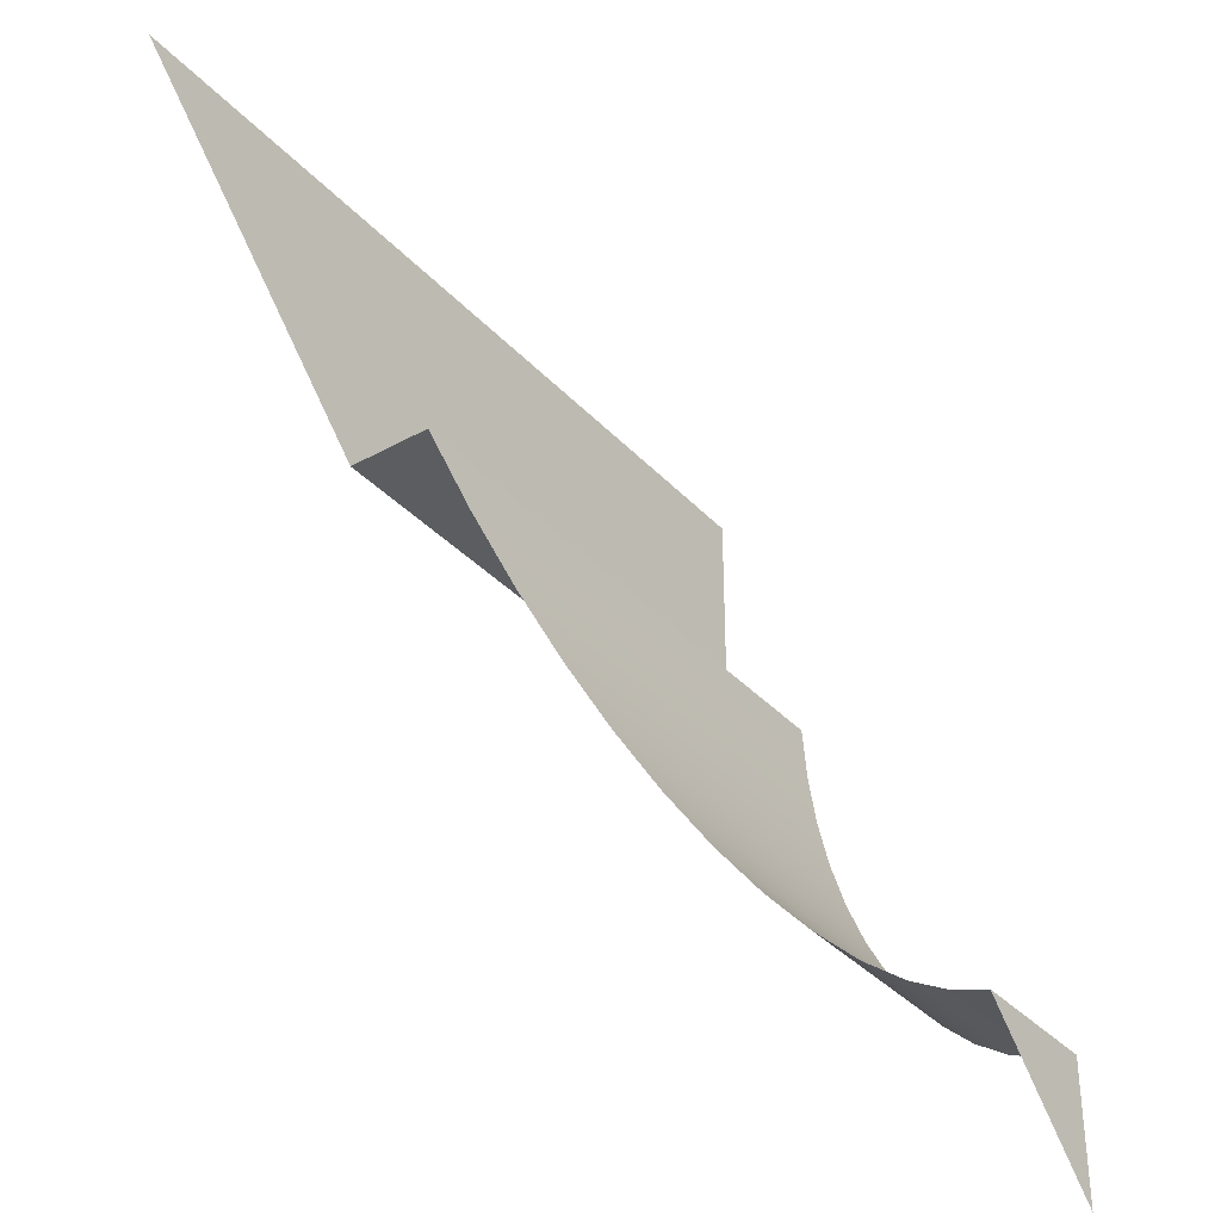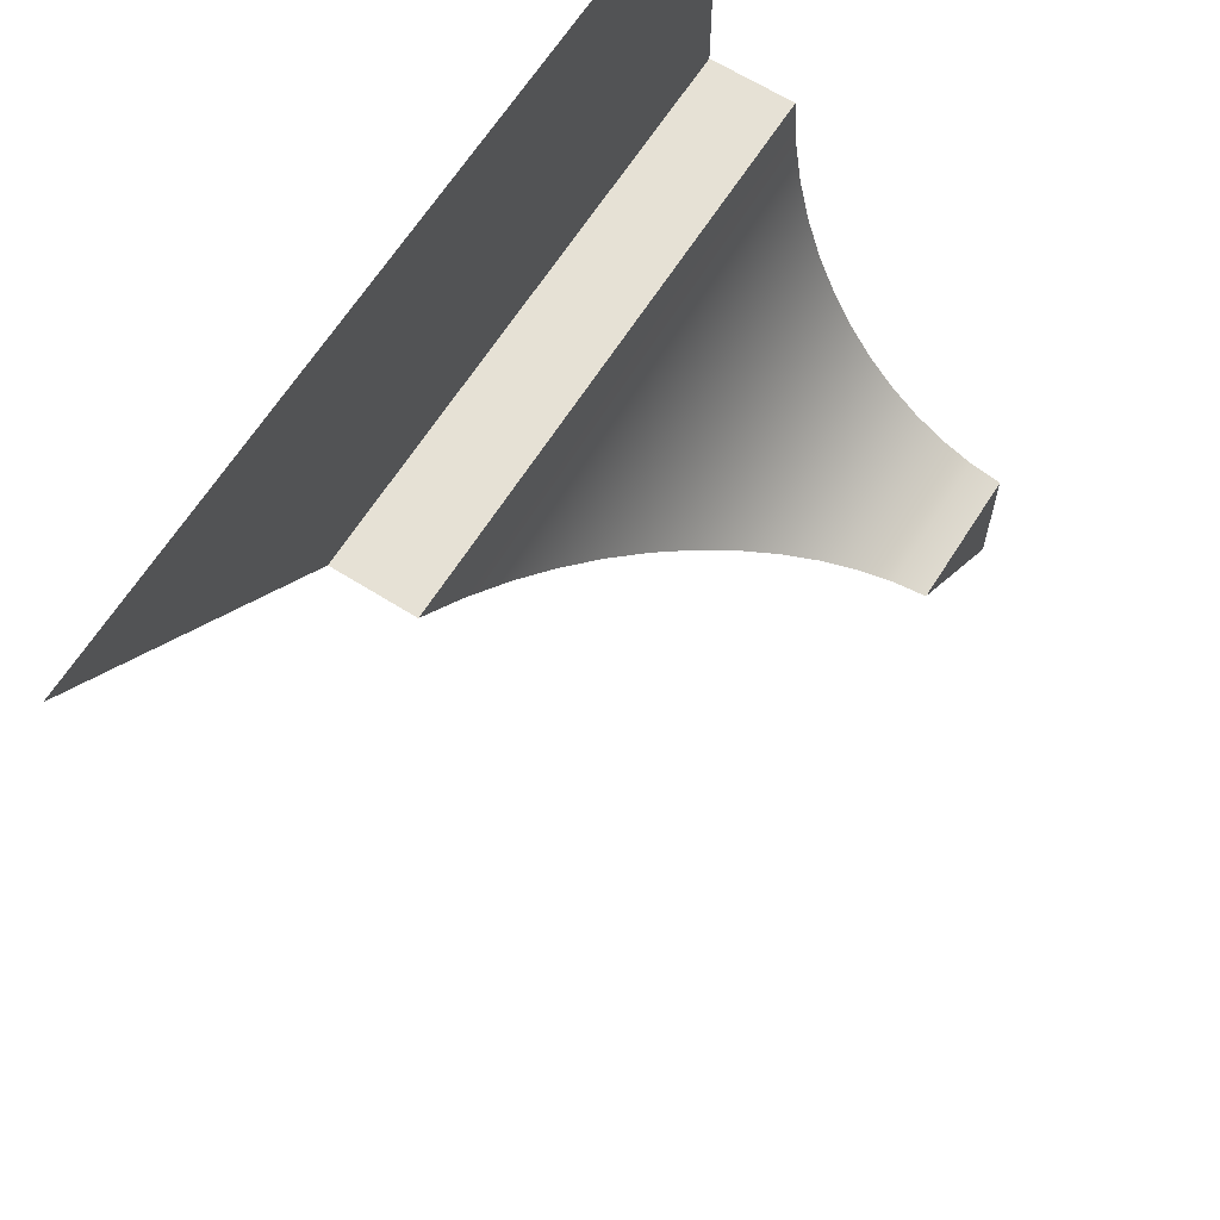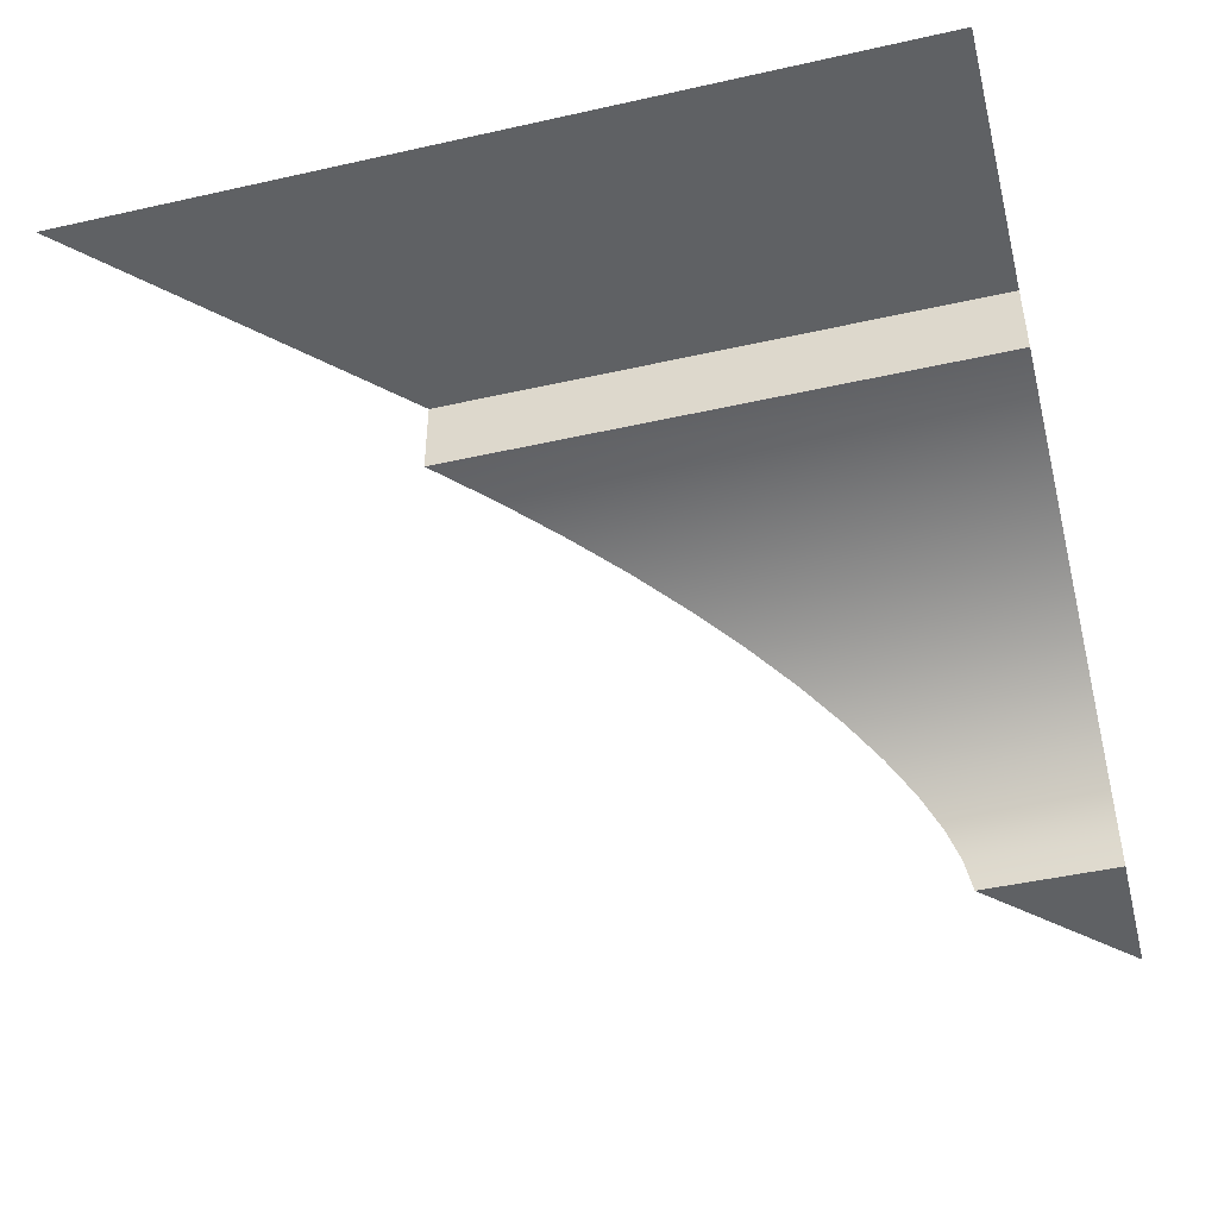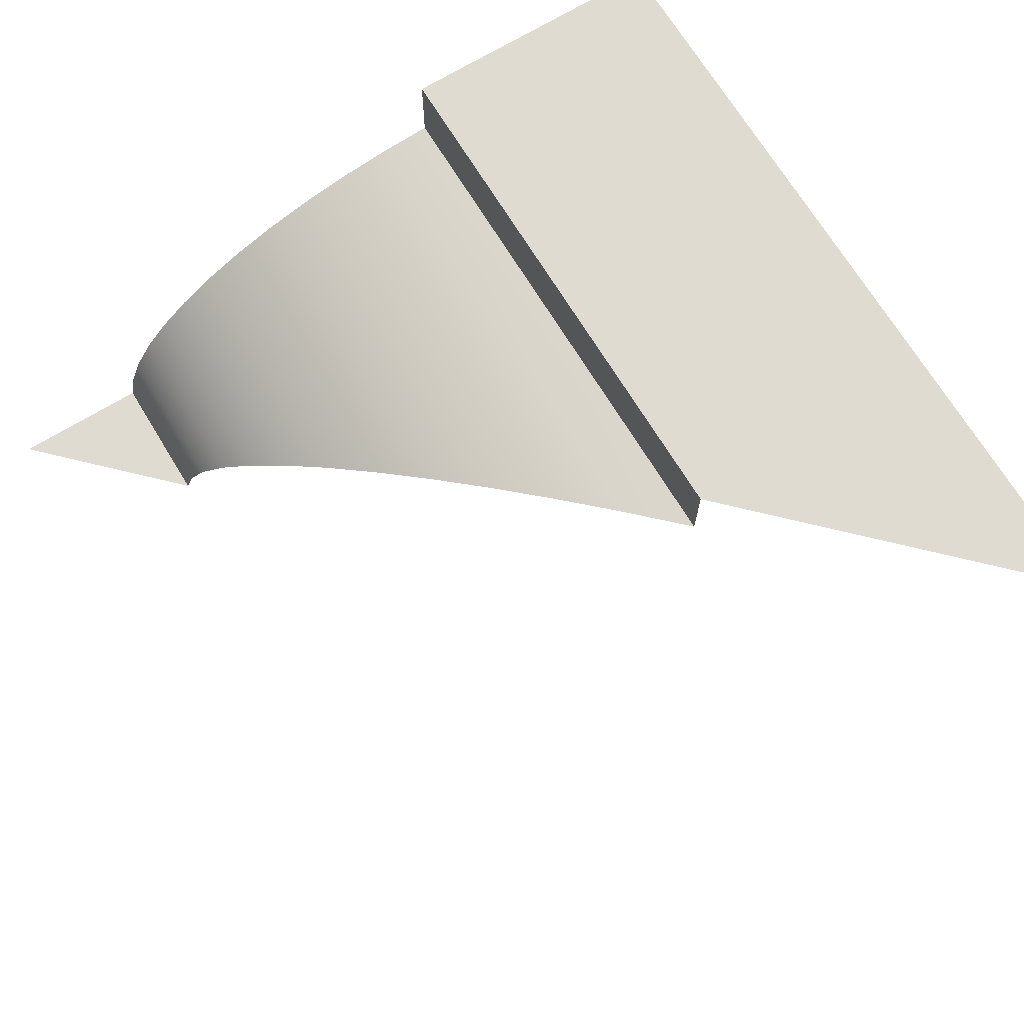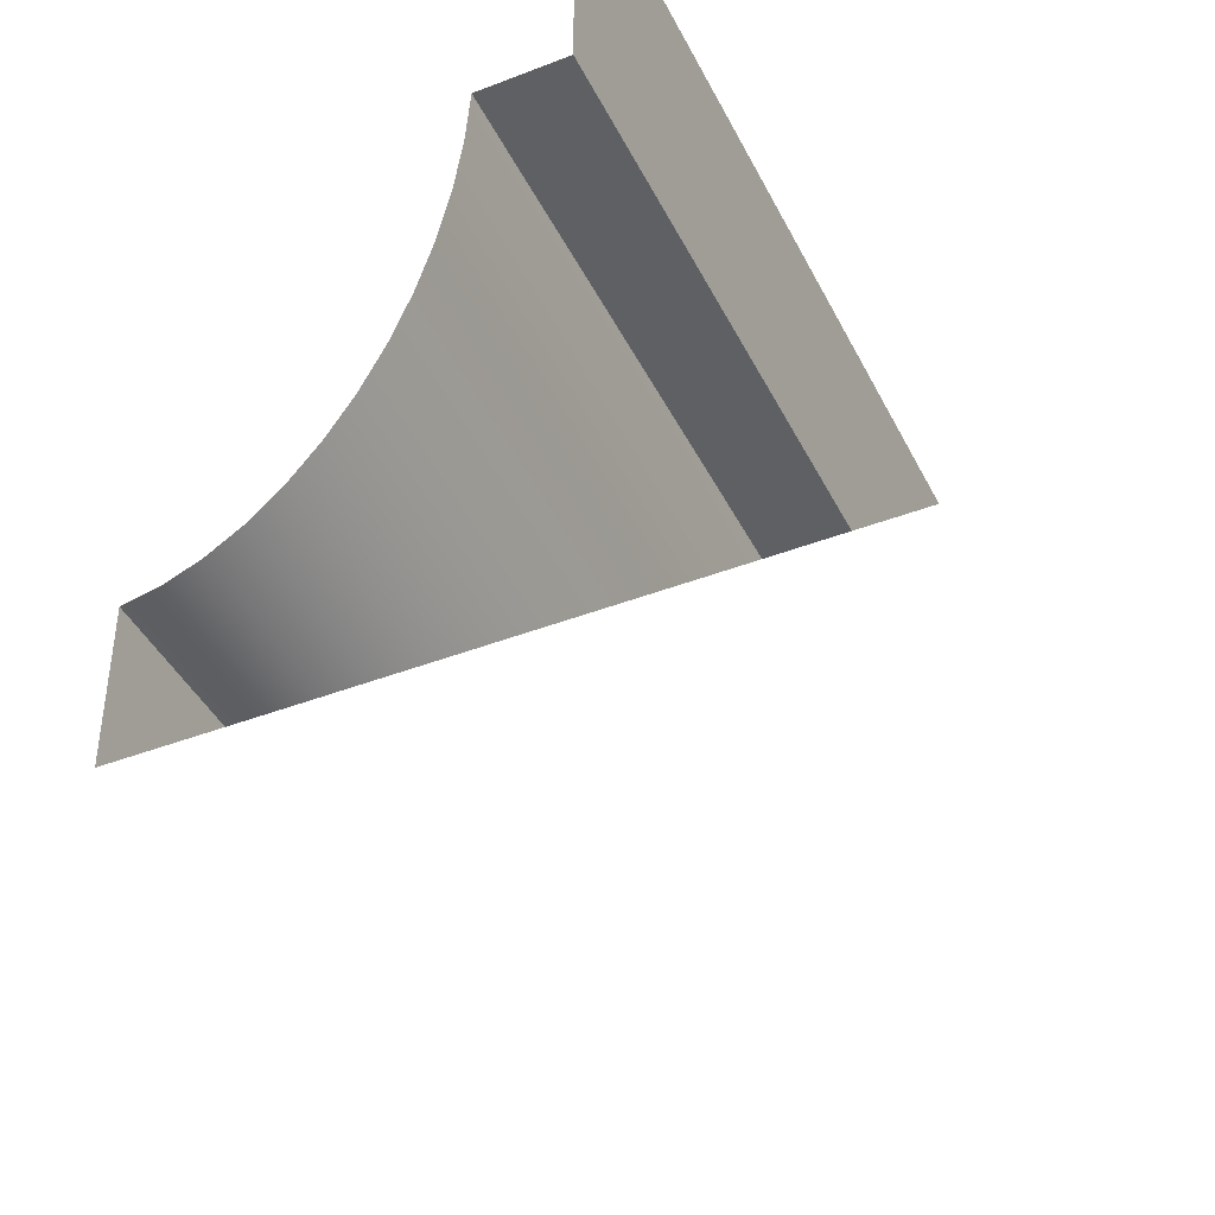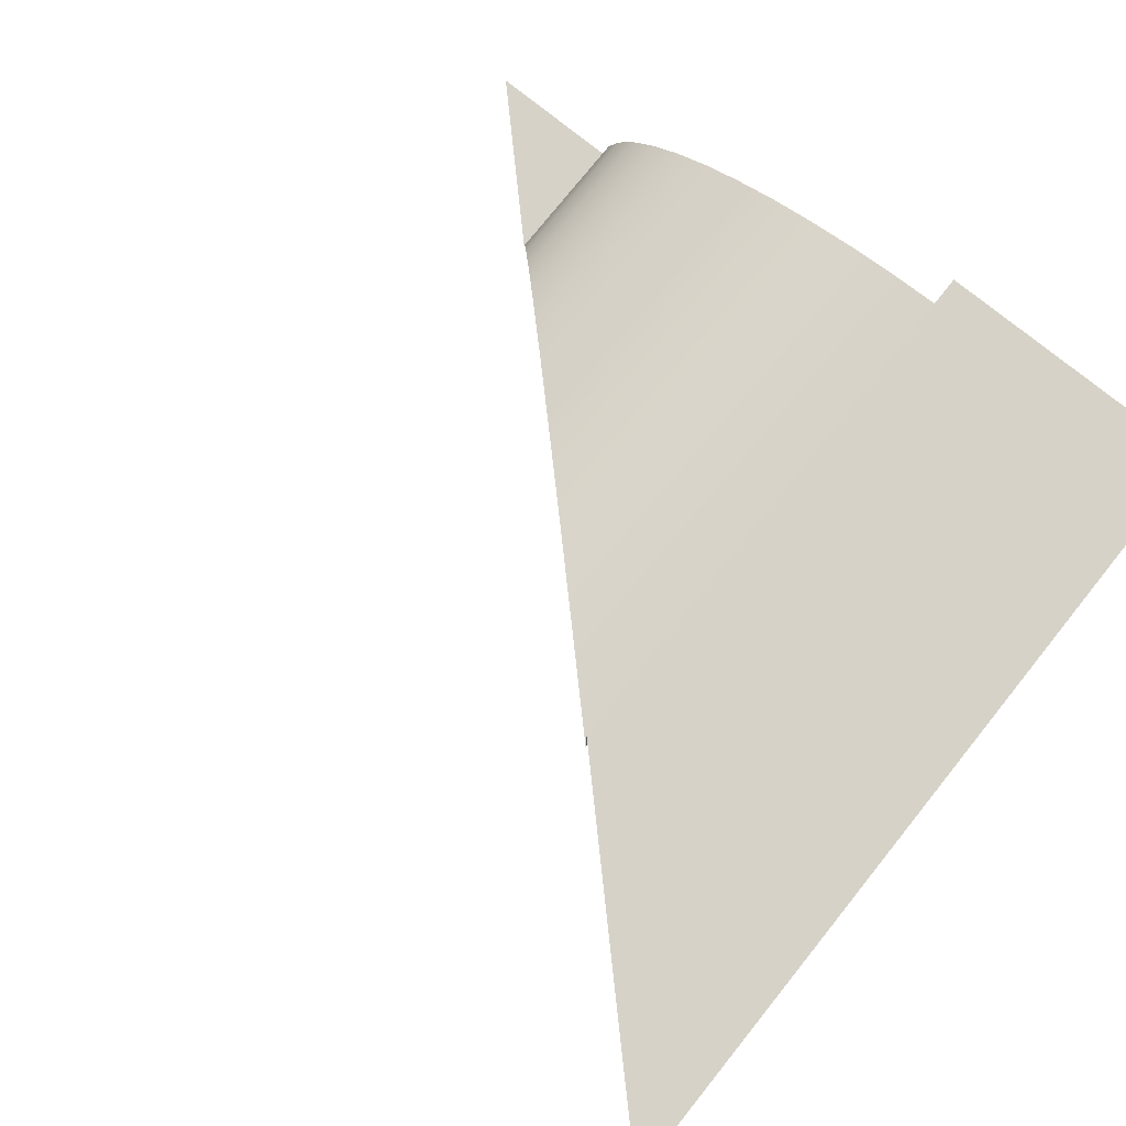
<metadata>
{"format":"obj","ext":"obj","renderer":"f3d","projection":"perspective","resolution":1024,"background":"white","views":[{"elev":-35.9,"azim":126.4,"up":"+Y"},{"elev":64.7,"azim":122.4,"up":"+Y"},{"elev":-46.6,"azim":-165.7,"up":"+Z"},{"elev":70.1,"azim":58.7,"up":"+Z"},{"elev":-42.2,"azim":-65.0,"up":"+Y"},{"elev":77.7,"azim":128.8,"up":"+Z"}]}
</metadata>
<code>
o #ID662
v 0.5277 0.5866 -0.008192
v 0.5354 0.5866 -0.009348
v 0.5354 0.5866 -0.008192
v 0.5277 0.5866 -0.009348
v 0.5277 0.5866 -0.009348
v 0.5277 0.5866 -0.008192
v 0.5354 0.5866 -0.009348
v 0.5354 0.5866 -0.008192
v 0.5277 0.5866 -0.008192
v 0.5393 0.5905 -0.008192
v 0.5277 0.5905 -0.008192
v 0.5354 0.5866 -0.008192
v 0.5354 0.5866 -0.008192
v 0.5277 0.5866 -0.008192
v 0.5393 0.5905 -0.008192
v 0.5277 0.5905 -0.008192
v 0.5277 0.5859 -0.009404
v 0.5354 0.5866 -0.009348
v 0.5277 0.5866 -0.009348
v 0.5347 0.5859 -0.009404
v 0.5347 0.5859 -0.009404
v 0.5277 0.5859 -0.009404
v 0.5354 0.5866 -0.009348
v 0.5277 0.5866 -0.009348
v 0.5277 0.5851 -0.009512
v 0.534 0.5851 -0.009512
v 0.534 0.5851 -0.009512
v 0.5277 0.5851 -0.009512
v 0.5277 0.5844 -0.009671
v 0.5333 0.5844 -0.009671
v 0.5333 0.5844 -0.009671
v 0.5277 0.5844 -0.009671
v 0.5277 0.5838 -0.009879
v 0.5326 0.5838 -0.009879
v 0.5326 0.5838 -0.009879
v 0.5277 0.5838 -0.009879
v 0.532 0.5832 -0.01013
v 0.5277 0.5832 -0.01013
v 0.5277 0.5832 -0.01013
v 0.532 0.5832 -0.01013
v 0.5315 0.5826 -0.01043
v 0.5277 0.5826 -0.01043
v 0.5277 0.5826 -0.01043
v 0.5315 0.5826 -0.01043
v 0.531 0.5821 -0.01076
v 0.5277 0.5821 -0.01076
v 0.5277 0.5821 -0.01076
v 0.531 0.5821 -0.01076
v 0.5305 0.5817 -0.01113
v 0.5277 0.5817 -0.01113
v 0.5277 0.5817 -0.01113
v 0.5305 0.5817 -0.01113
v 0.5302 0.5814 -0.01152
v 0.5277 0.5814 -0.01152
v 0.5277 0.5814 -0.01152
v 0.5302 0.5814 -0.01152
v 0.5299 0.5811 -0.01194
v 0.5277 0.5811 -0.01194
v 0.5277 0.5811 -0.01194
v 0.5299 0.5811 -0.01194
v 0.5297 0.5809 -0.01237
v 0.5277 0.5809 -0.01237
v 0.5277 0.5809 -0.01237
v 0.5297 0.5809 -0.01237
v 0.5297 0.5808 -0.01282
v 0.5277 0.5808 -0.01282
v 0.5277 0.5808 -0.01282
v 0.5297 0.5808 -0.01282
v 0.5277 0.5789 -0.01282
v 0.5297 0.5808 -0.01282
v 0.5277 0.5808 -0.01282
v 0.5277 0.5808 -0.01282
v 0.5297 0.5808 -0.01282
v 0.5277 0.5789 -0.01282
f 1 2 3
f 2 1 4
f 5 6 7
f 8 7 6
f 9 10 11
f 10 9 12
f 13 14 15
f 16 15 14
f 17 18 19
f 18 17 20
f 21 22 23
f 24 23 22
f 25 20 17
f 20 25 26
f 27 28 21
f 22 21 28
f 29 26 25
f 26 29 30
f 31 32 27
f 28 27 32
f 33 30 29
f 30 33 34
f 35 36 31
f 32 31 36
f 33 37 34
f 37 33 38
f 39 36 40
f 35 40 36
f 38 41 37
f 41 38 42
f 43 39 44
f 40 44 39
f 42 45 41
f 45 42 46
f 47 43 48
f 44 48 43
f 46 49 45
f 49 46 50
f 51 47 52
f 48 52 47
f 50 53 49
f 53 50 54
f 55 51 56
f 52 56 51
f 54 57 53
f 57 54 58
f 59 55 60
f 56 60 55
f 58 61 57
f 61 58 62
f 63 59 64
f 60 64 59
f 62 65 61
f 65 62 66
f 67 63 68
f 64 68 63
f 69 70 71
f 72 73 74

</code>
